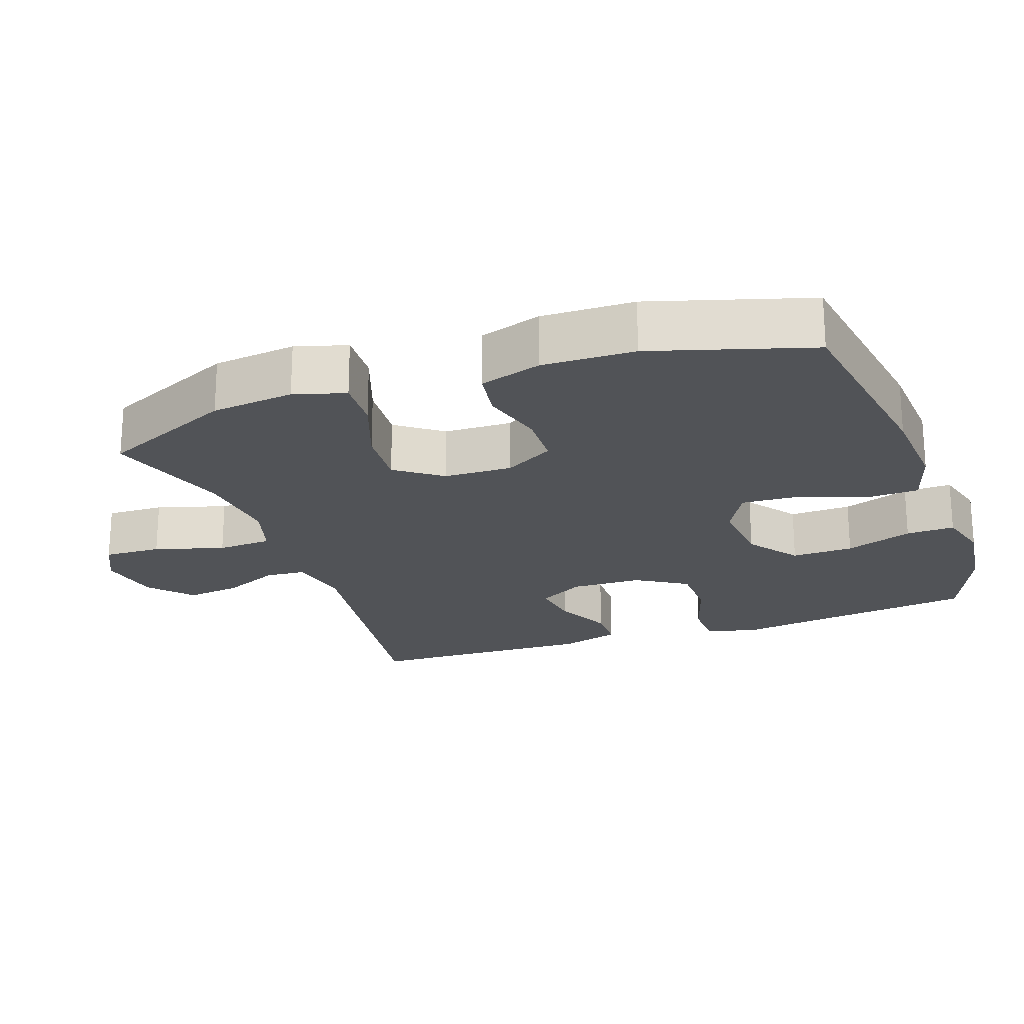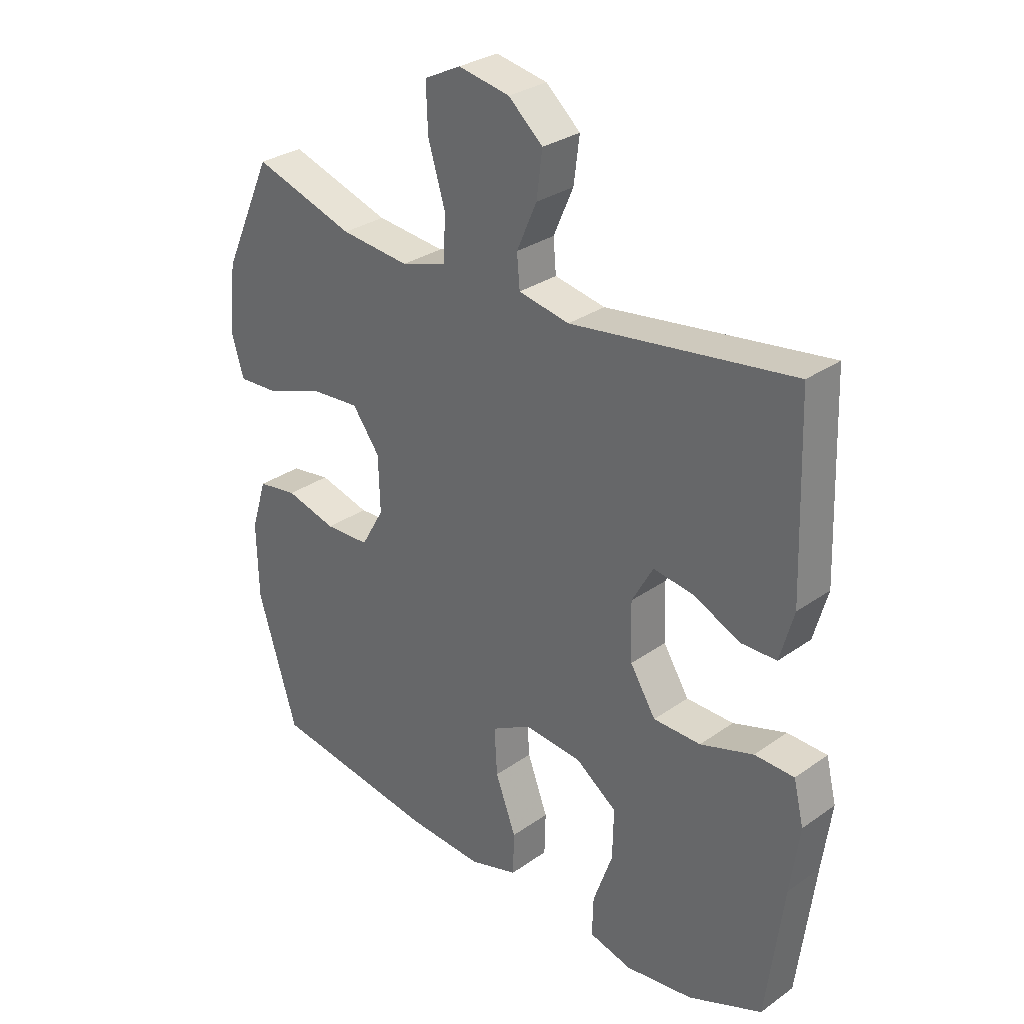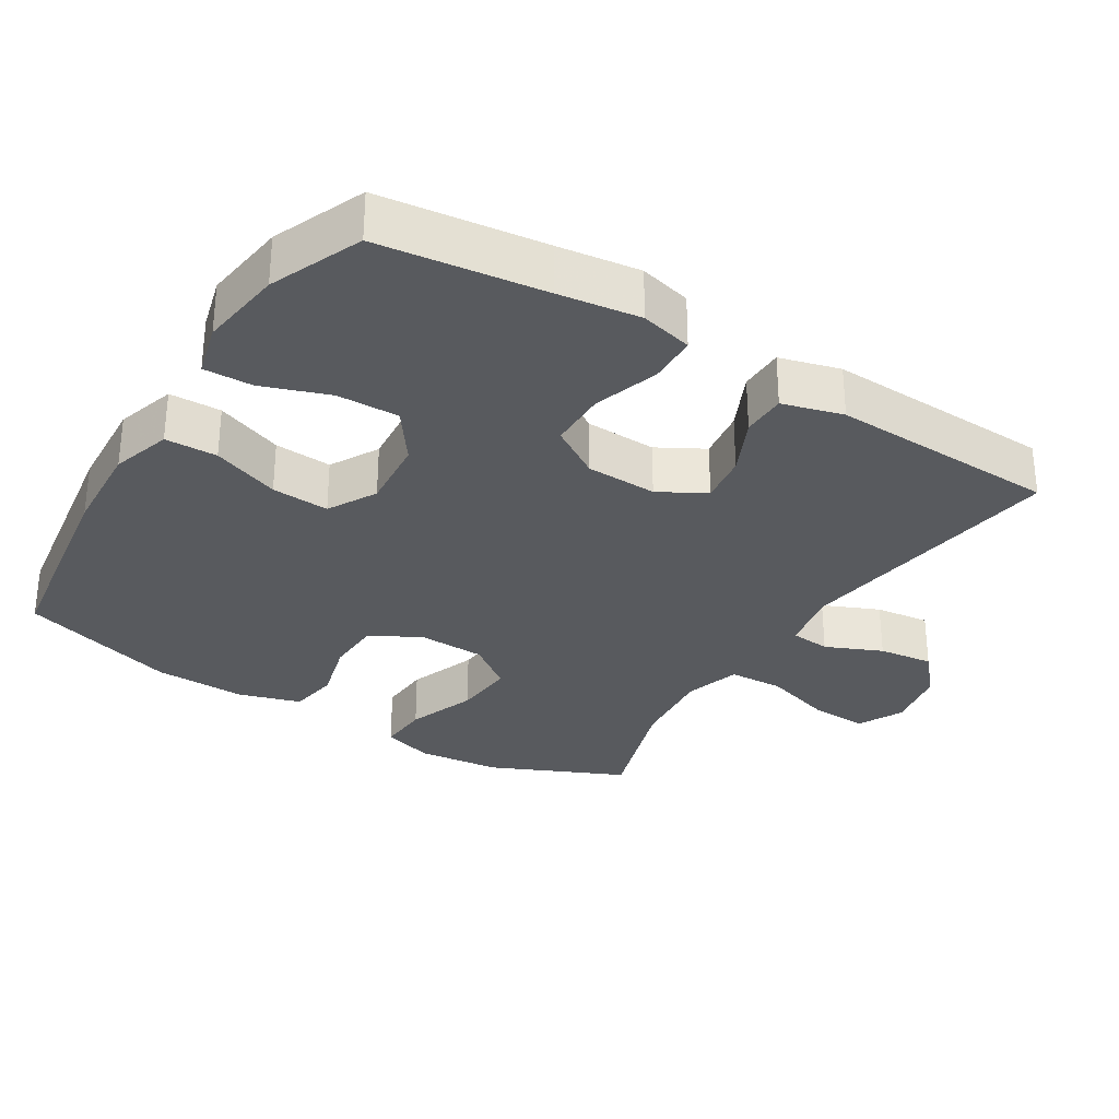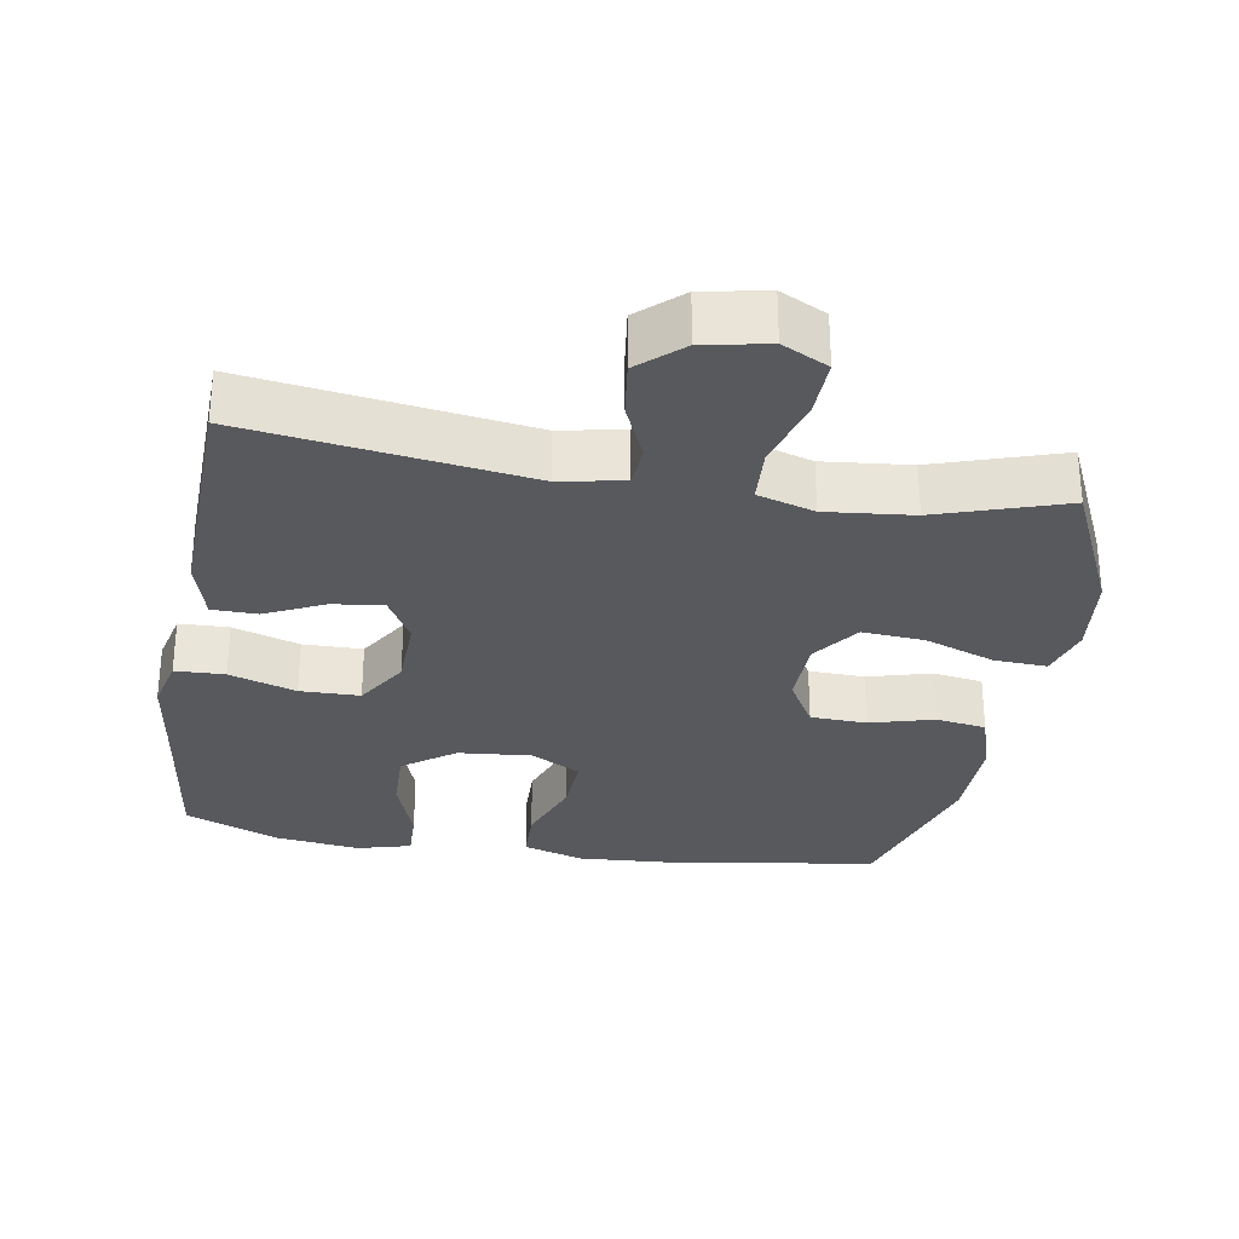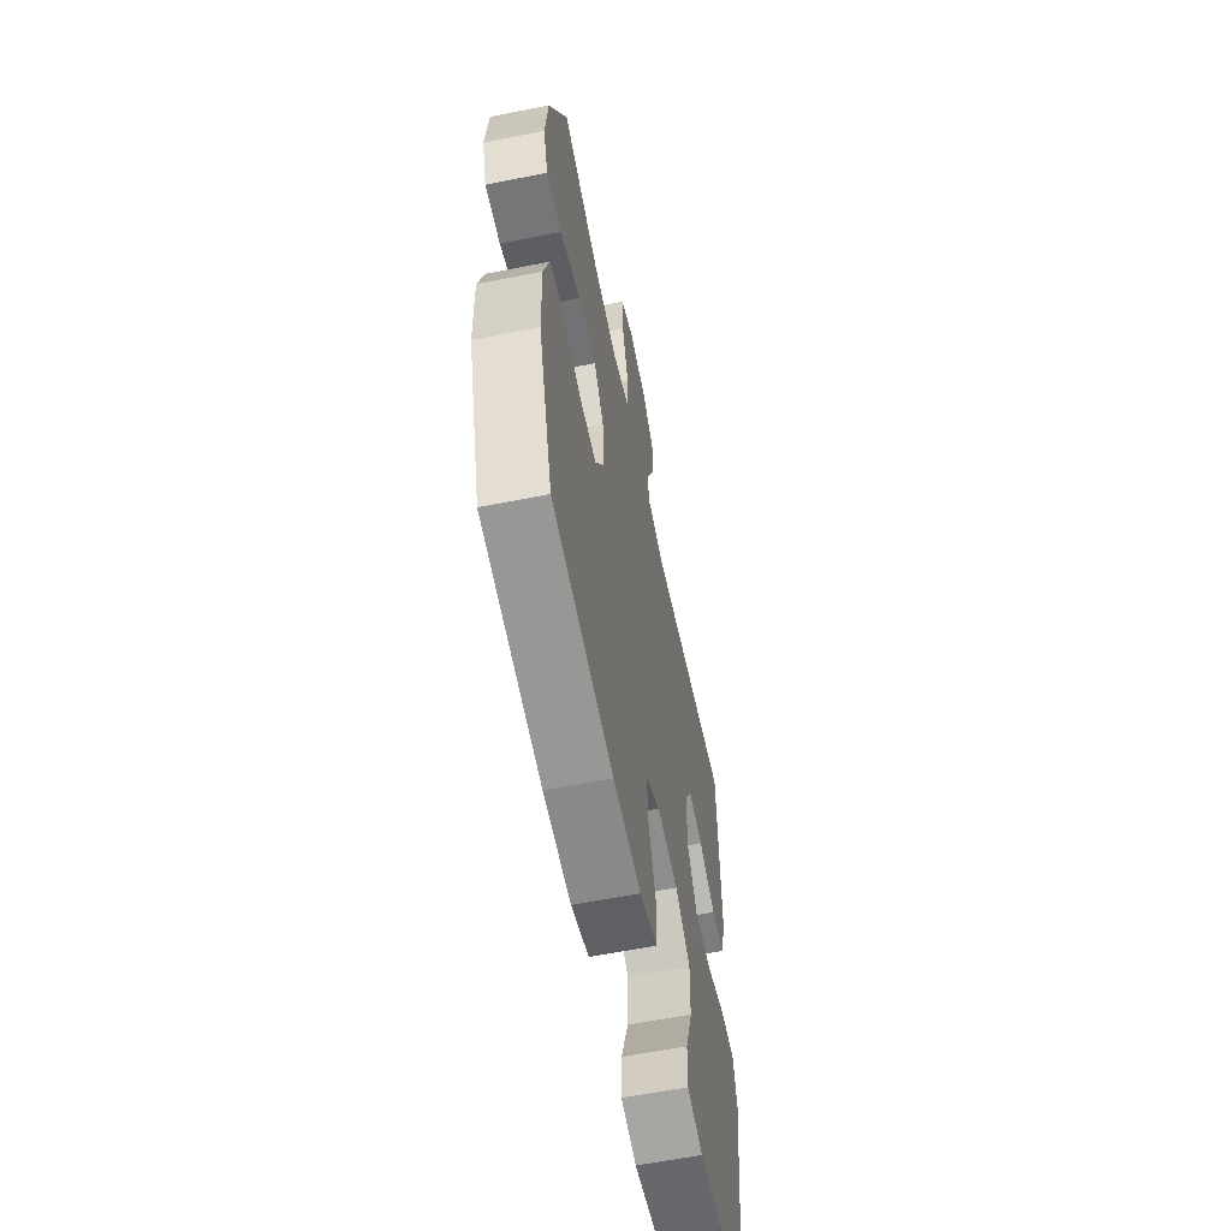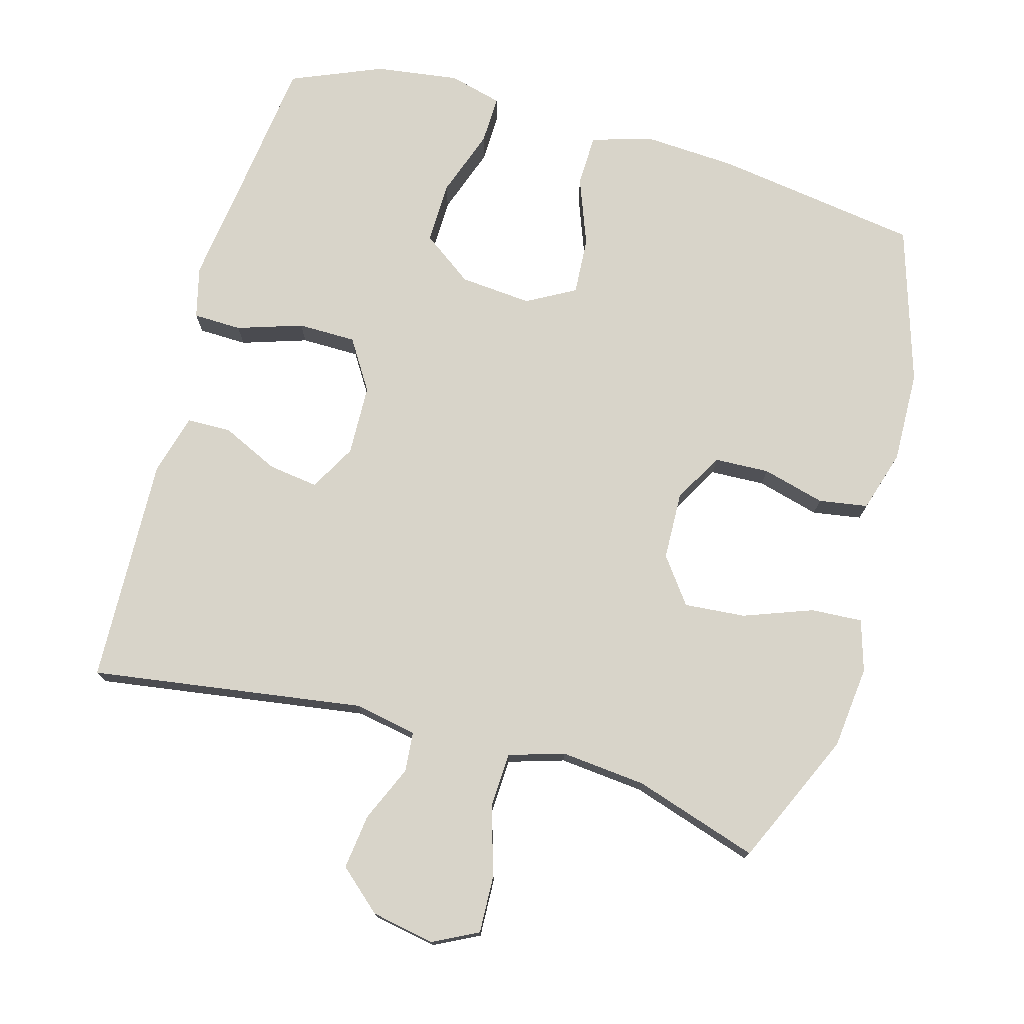
<metadata>
{"format":"obj","ext":"obj","renderer":"f3d","projection":"perspective","resolution":1024,"background":"white","views":[{"elev":-21.8,"azim":109.7,"up":"+Y"},{"elev":30.1,"azim":-135.6,"up":"+Z"},{"elev":-30.9,"azim":-121.9,"up":"+Y"},{"elev":-30.1,"azim":-9.4,"up":"+Y"},{"elev":-59.9,"azim":101.5,"up":"+Z"},{"elev":75.3,"azim":15.5,"up":"+Y"}]}
</metadata>
<code>
v 0.5 0.07 0.5
v 0.586 0.07 0.31
v 0.599 0.07 0.192
v 0.577 0.07 0.119
v 0.504 0.07 0.123
v 0.406 0.07 0.159
v 0.319 0.07 0.166
v 0.271 0.07 0.101
v 0.268 0.07 0.004
v 0.308 0.07 -0.066
v 0.386 0.07 -0.069
v 0.475 0.07 -0.045
v 0.545 0.07 -0.056
v 0.572 0.07 -0.144
v 0.569 0.07 -0.275
v 0.5 0.07 -0.5
v 0.208 0.07 -0.544
v 0.075 0.07 -0.552
v -0.01 0.07 -0.526
v -0.012 0.07 -0.452
v 0.024 0.07 -0.356
v 0.029 0.07 -0.274
v -0.04 0.07 -0.236
v -0.142 0.07 -0.245
v -0.214 0.07 -0.297
v -0.212 0.07 -0.385
v -0.178 0.07 -0.481
v -0.176 0.07 -0.55
v -0.251 0.07 -0.57
v -0.37 0.07 -0.554
v -0.5 0.07 -0.5
v -0.53 0.07 -0.266
v -0.546 0.07 -0.15
v -0.528 0.07 -0.076
v -0.459 0.07 -0.074
v -0.366 0.07 -0.104
v -0.283 0.07 -0.103
v -0.238 0.07 -0.031
v -0.235 0.07 0.07
v -0.272 0.07 0.136
v -0.343 0.07 0.126
v -0.424 0.07 0.088
v -0.487 0.07 0.089
v -0.511 0.07 0.175
v -0.5 0.07 0.5
v -0.111 0.07 0.444
v -0.022 0.07 0.461
v -0.017 0.07 0.518
v -0.052 0.07 0.598
v -0.062 0.07 0.676
v -0.002 0.07 0.729
v 0.088 0.07 0.746
v 0.152 0.07 0.714
v 0.149 0.07 0.632
v 0.119 0.07 0.533
v 0.123 0.07 0.455
v 0.202 0.07 0.431
v 0.323 0.07 0.443
v 0.5 0 0.5
v 0.586 0 0.31
v 0.599 0 0.192
v 0.577 0 0.119
v 0.504 0 0.123
v 0.406 0 0.159
v 0.319 0 0.166
v 0.271 0 0.101
v 0.268 0 0.004
v 0.308 0 -0.066
v 0.386 0 -0.069
v 0.475 0 -0.045
v 0.545 0 -0.056
v 0.572 0 -0.144
v 0.569 0 -0.275
v 0.5 0 -0.5
v 0.208 0 -0.544
v 0.075 0 -0.552
v -0.01 0 -0.526
v -0.012 0 -0.452
v 0.024 0 -0.356
v 0.029 0 -0.274
v -0.04 0 -0.236
v -0.142 0 -0.245
v -0.214 0 -0.297
v -0.212 0 -0.385
v -0.178 0 -0.481
v -0.176 0 -0.55
v -0.251 0 -0.57
v -0.37 0 -0.554
v -0.5 0 -0.5
v -0.53 0 -0.266
v -0.546 0 -0.15
v -0.528 0 -0.076
v -0.459 0 -0.074
v -0.366 0 -0.104
v -0.283 0 -0.103
v -0.238 0 -0.031
v -0.235 0 0.07
v -0.272 0 0.136
v -0.343 0 0.126
v -0.424 0 0.088
v -0.487 0 0.089
v -0.511 0 0.175
v -0.5 0 0.5
v -0.111 0 0.444
v -0.022 0 0.461
v -0.017 0 0.518
v -0.052 0 0.598
v -0.062 0 0.676
v -0.002 0 0.729
v 0.088 0 0.746
v 0.152 0 0.714
v 0.149 0 0.632
v 0.119 0 0.533
v 0.123 0 0.455
v 0.202 0 0.431
v 0.323 0 0.443
f 53 54 55
f 52 53 55
f 51 52 55
f 50 51 55
f 49 50 55
f 48 49 55
f 47 48 55 56
f 46 47 56 57
f 44 45 46
f 43 44 46
f 42 43 46
f 41 42 46
f 40 41 46 57
f 34 35 36
f 33 34 36
f 32 33 36
f 31 32 36
f 30 31 36
f 29 30 36
f 28 29 36
f 27 28 36
f 26 27 36
f 25 26 36 37
f 24 25 37 38
f 19 20 21
f 18 19 21
f 17 18 21
f 16 17 21
f 15 16 21
f 14 15 21
f 13 14 21
f 12 13 21
f 11 12 21
f 10 11 21 22
f 9 10 22 23
f 4 5 6
f 3 4 6
f 2 3 6
f 1 2 6
f 58 1 6
f 58 6 7
f 58 7 8
f 57 58 8
f 40 57 8
f 39 40 8
f 24 38 39
f 23 24 39
f 9 23 39
f 8 9 39
f 113 112 111
f 113 111 110
f 113 110 109
f 113 109 108
f 113 108 107
f 113 107 106
f 114 113 106 105
f 115 114 105 104
f 104 103 102
f 104 102 101
f 104 101 100
f 104 100 99
f 115 104 99 98
f 94 93 92
f 94 92 91
f 94 91 90
f 94 90 89
f 94 89 88
f 94 88 87
f 94 87 86
f 94 86 85
f 94 85 84
f 95 94 84 83
f 96 95 83 82
f 79 78 77
f 79 77 76
f 79 76 75
f 79 75 74
f 79 74 73
f 79 73 72
f 79 72 71
f 79 71 70
f 79 70 69
f 80 79 69 68
f 81 80 68 67
f 64 63 62
f 64 62 61
f 64 61 60
f 64 60 59
f 64 59 116
f 65 64 116
f 66 65 116
f 66 116 115
f 66 115 98
f 66 98 97
f 97 96 82
f 97 82 81
f 97 81 67
f 97 67 66
f 1 59 60 2
f 2 60 61 3
f 3 61 62 4
f 4 62 63 5
f 5 63 64 6
f 6 64 65 7
f 7 65 66 8
f 8 66 67 9
f 9 67 68 10
f 10 68 69 11
f 11 69 70 12
f 12 70 71 13
f 13 71 72 14
f 14 72 73 15
f 15 73 74 16
f 16 74 75 17
f 17 75 76 18
f 18 76 77 19
f 19 77 78 20
f 20 78 79 21
f 21 79 80 22
f 22 80 81 23
f 23 81 82 24
f 24 82 83 25
f 25 83 84 26
f 26 84 85 27
f 27 85 86 28
f 28 86 87 29
f 29 87 88 30
f 30 88 89 31
f 31 89 90 32
f 32 90 91 33
f 33 91 92 34
f 34 92 93 35
f 35 93 94 36
f 36 94 95 37
f 37 95 96 38
f 38 96 97 39
f 39 97 98 40
f 40 98 99 41
f 41 99 100 42
f 42 100 101 43
f 43 101 102 44
f 44 102 103 45
f 45 103 104 46
f 46 104 105 47
f 47 105 106 48
f 48 106 107 49
f 49 107 108 50
f 50 108 109 51
f 51 109 110 52
f 52 110 111 53
f 53 111 112 54
f 54 112 113 55
f 55 113 114 56
f 56 114 115 57
f 57 115 116 58
f 58 116 59 1

</code>
